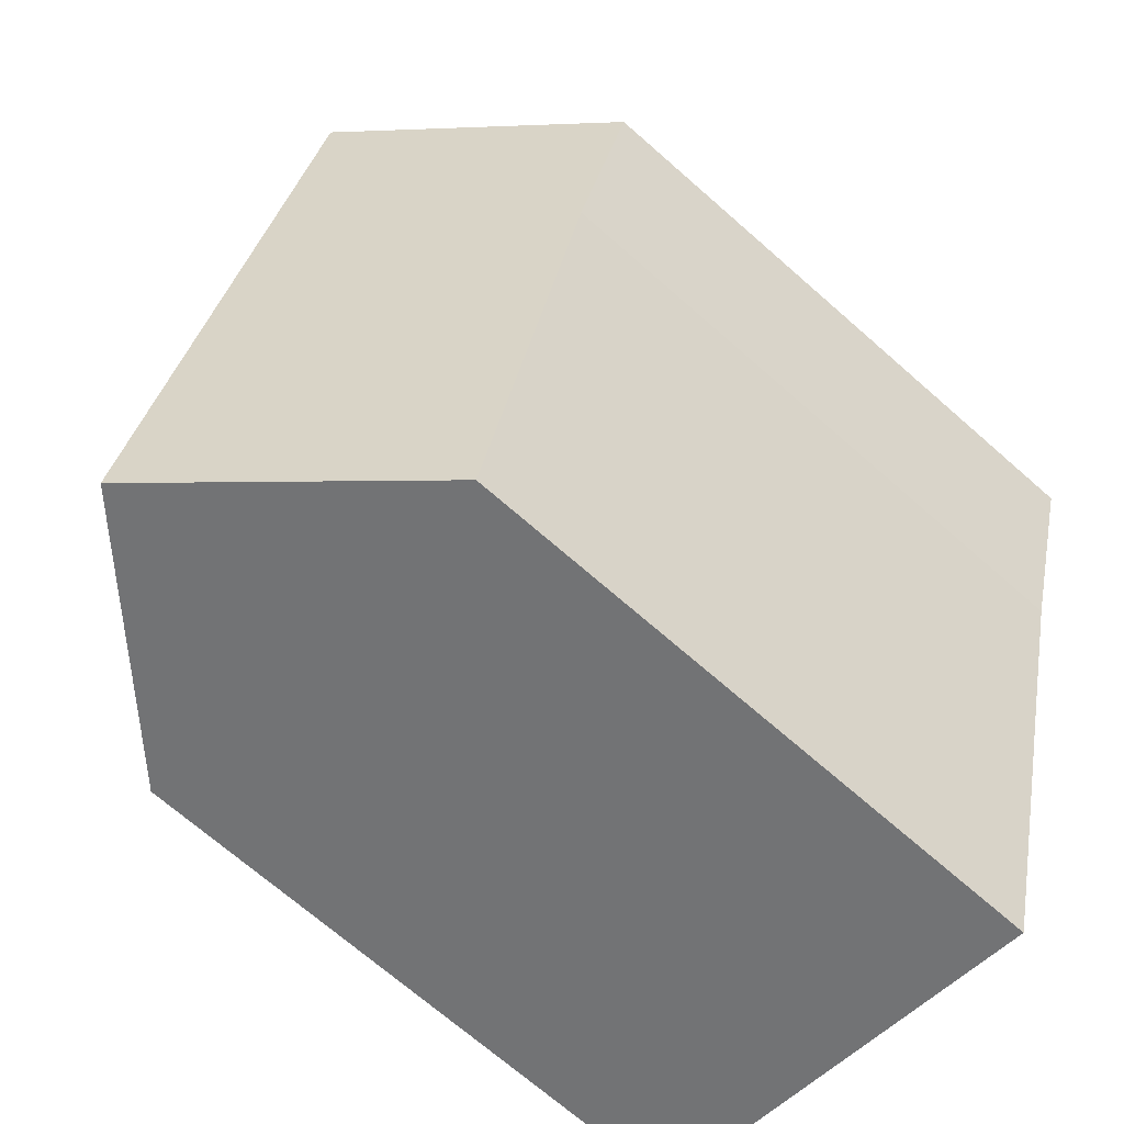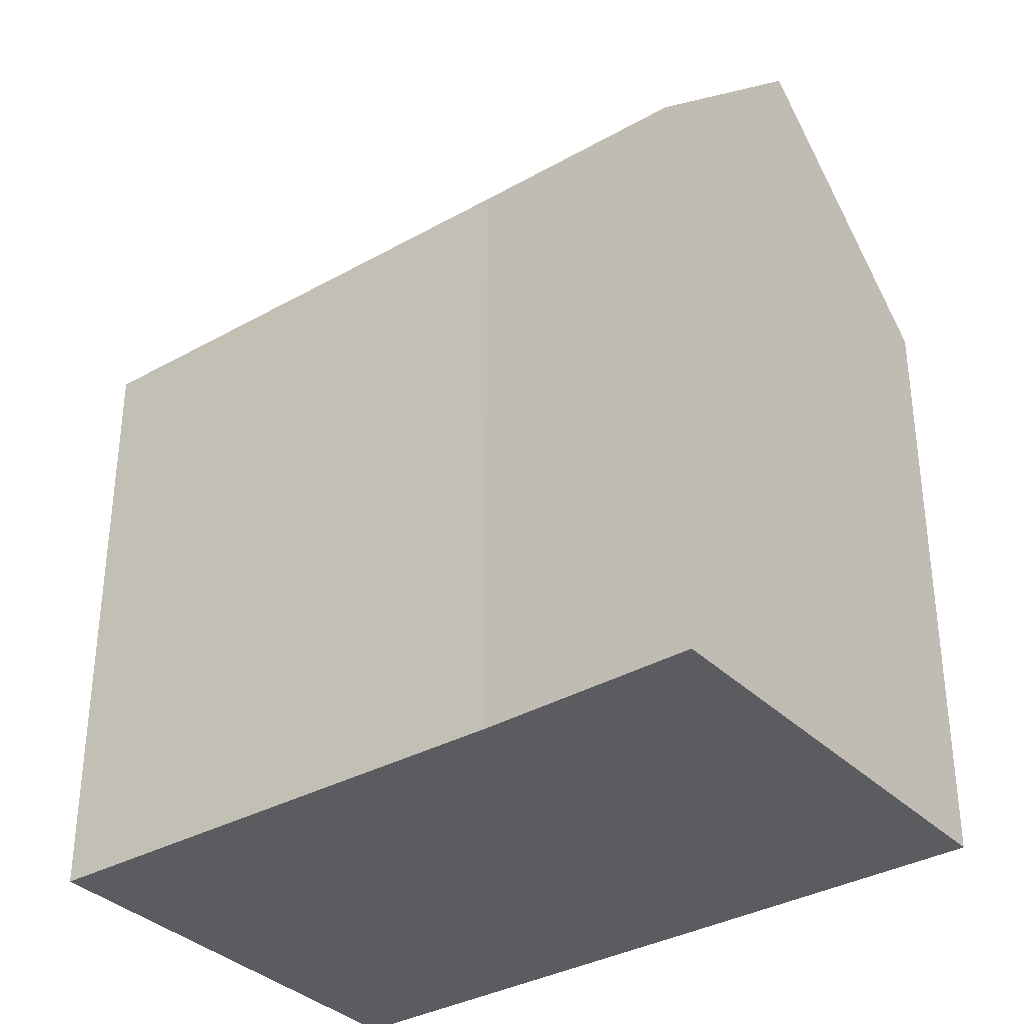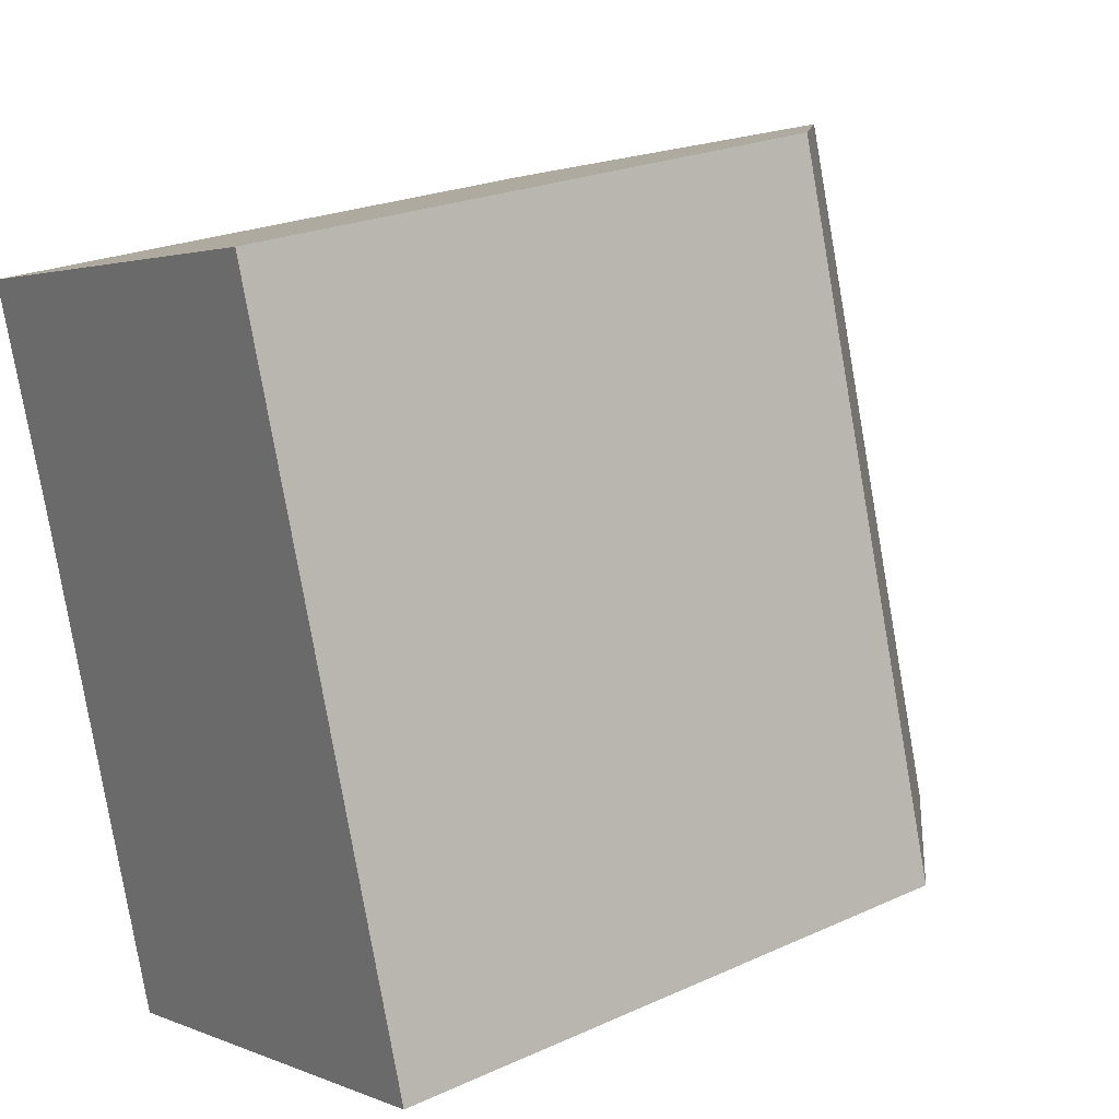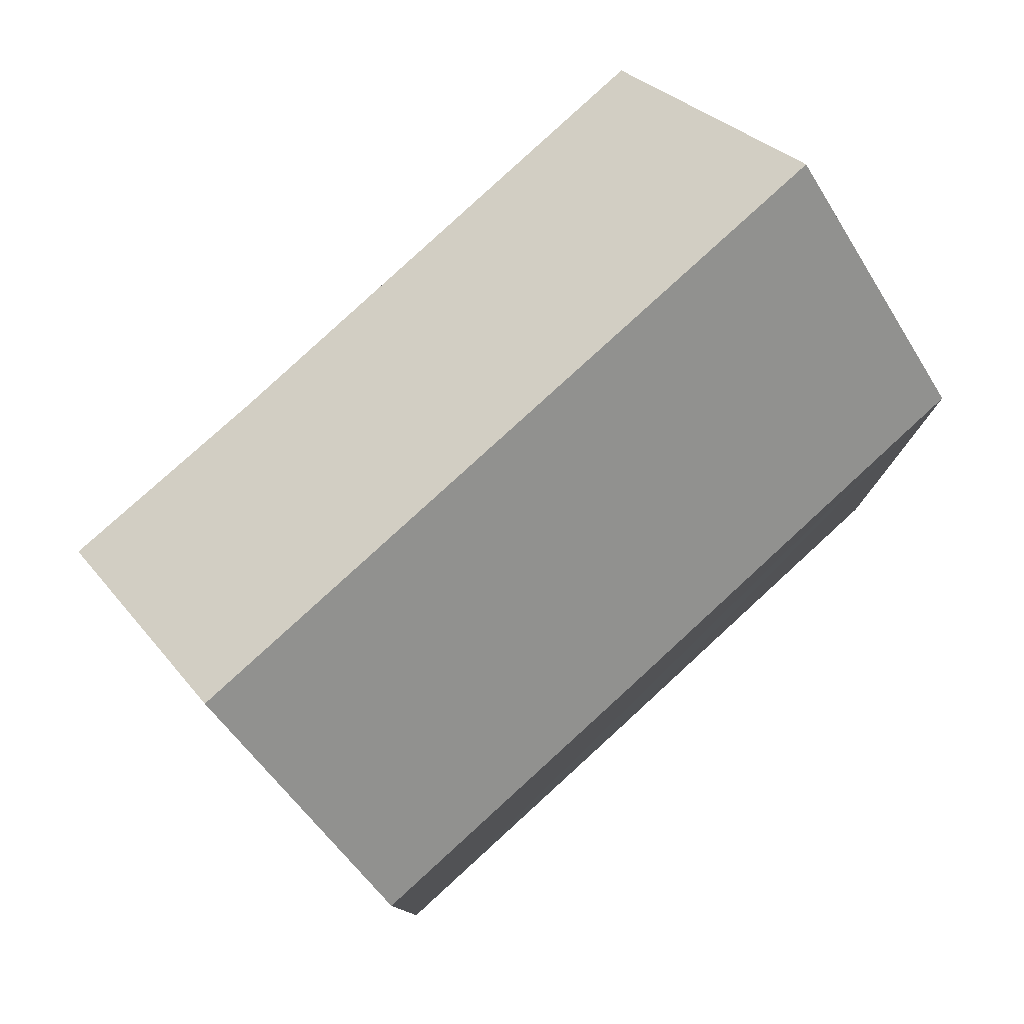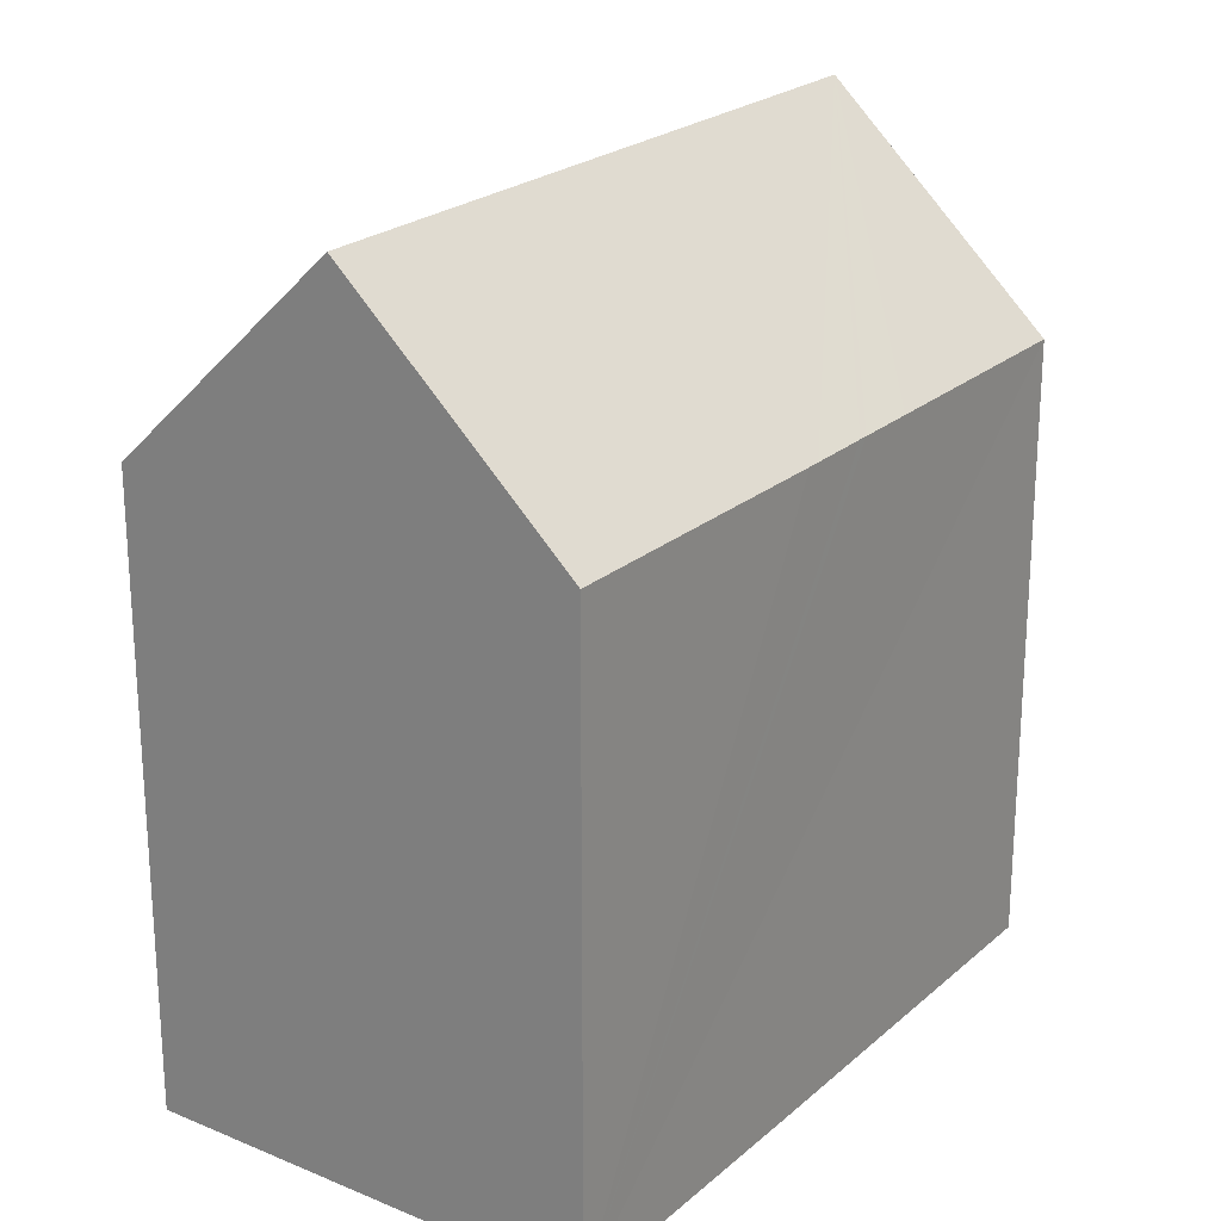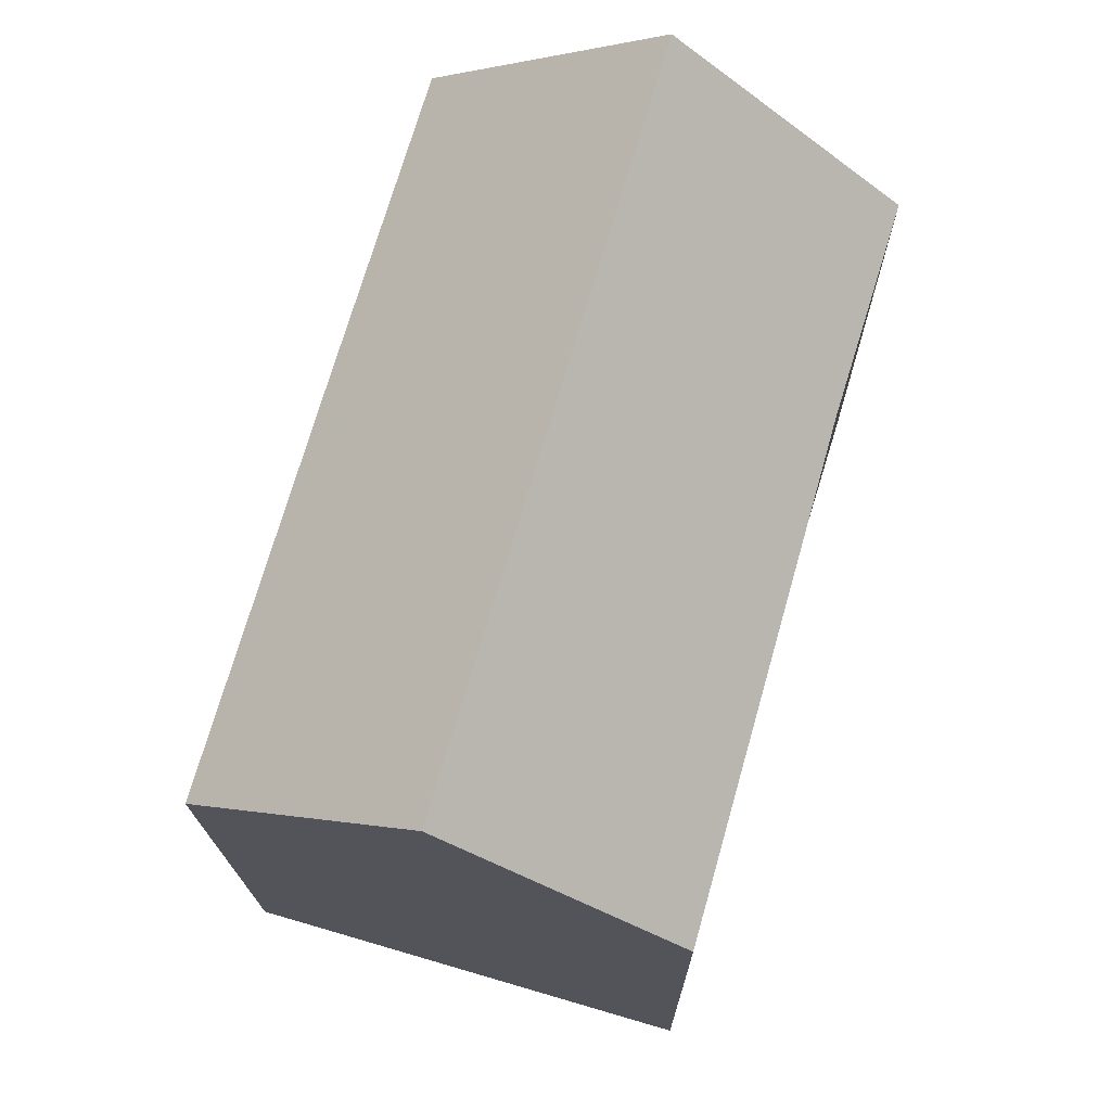
<metadata>
{"format":"obj","ext":"obj","renderer":"f3d","projection":"perspective","resolution":1024,"background":"white","views":[{"elev":-70.0,"azim":-131.3,"up":"+Z"},{"elev":-34.5,"azim":-69.2,"up":"+Y"},{"elev":23.0,"azim":52.4,"up":"+Z"},{"elev":79.8,"azim":31.0,"up":"+Y"},{"elev":22.9,"azim":18.5,"up":"+Y"},{"elev":-16.5,"azim":-179.5,"up":"+Z"}]}
</metadata>
<code>
v  5.348 20.21 1.625
v  1.587 15.06 -5.127
v  0 14.99 9.181e-16
v  10.4 20.21 -15.44
v  4.949 14.91 -17.04
v  12.95 14.94 -4.19
v  10.73 14.96 3.261
v  13.04 14.94 -4.5
v  13.5 14.95 -6.069
v  13.58 14.95 -6.313
v  14.03 14.95 -7.841
v  15.79 14.96 -13.86
v  10.73 -1.997e-16 3.261
v  13.04 2.755e-16 -4.5
v  14.03 4.801e-16 -7.841
v  15.79 8.486e-16 -13.86
v  12.95 2.566e-16 -4.19
v  13.58 3.866e-16 -6.313
v  13.5 3.716e-16 -6.069
v  4.949 1.043e-15 -17.04
v  10.4 9.455e-16 -15.44
v  1.587 3.139e-16 -5.127
v  0 0 0
v  5.348 -9.95e-17 1.625
g defaultobject
f 1 2 3
f 2 1 4
f 2 4 5
f 6 1 7
f 1 6 4
f 4 6 8
f 4 8 9
f 4 9 10
f 4 10 11
f 4 11 12
f 13 6 7
f 6 13 8
f 8 13 9
f 9 13 10
f 10 13 11
f 11 13 12
f 12 13 14
f 12 14 15
f 12 15 16
f 14 13 17
f 15 14 18
f 18 14 19
f 12 5 4
f 5 12 16
f 5 16 20
f 20 16 21
f 5 22 2
f 22 5 20
f 22 3 2
f 3 22 23
f 3 7 1
f 7 3 13
f 13 3 24
f 24 3 23
f 15 21 16
f 21 15 20
f 20 15 22
f 22 15 18
f 22 18 19
f 22 19 14
f 22 14 17
f 22 17 13
f 22 13 24
f 22 24 23

</code>
